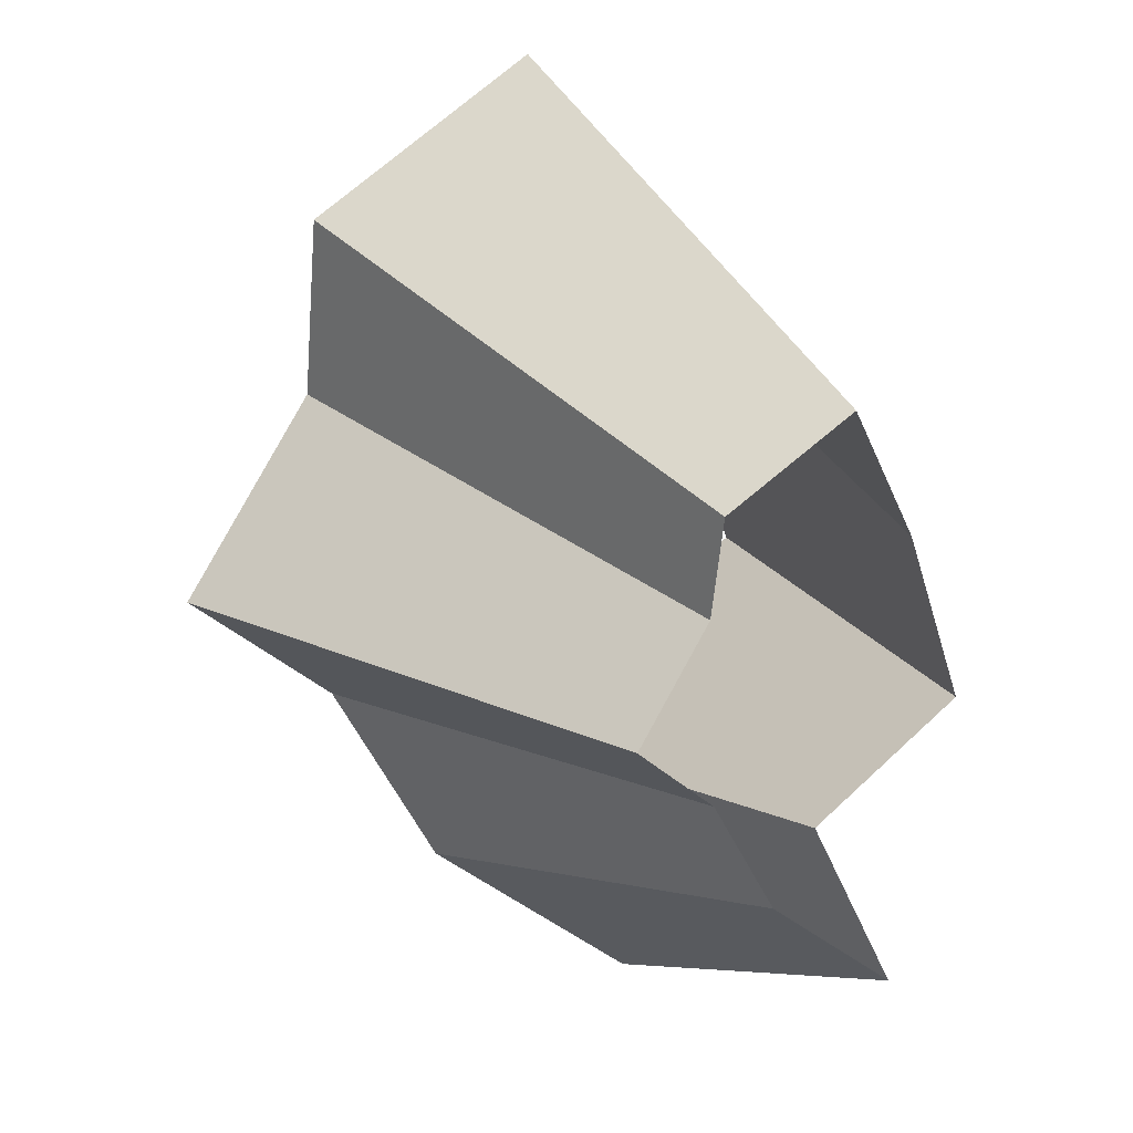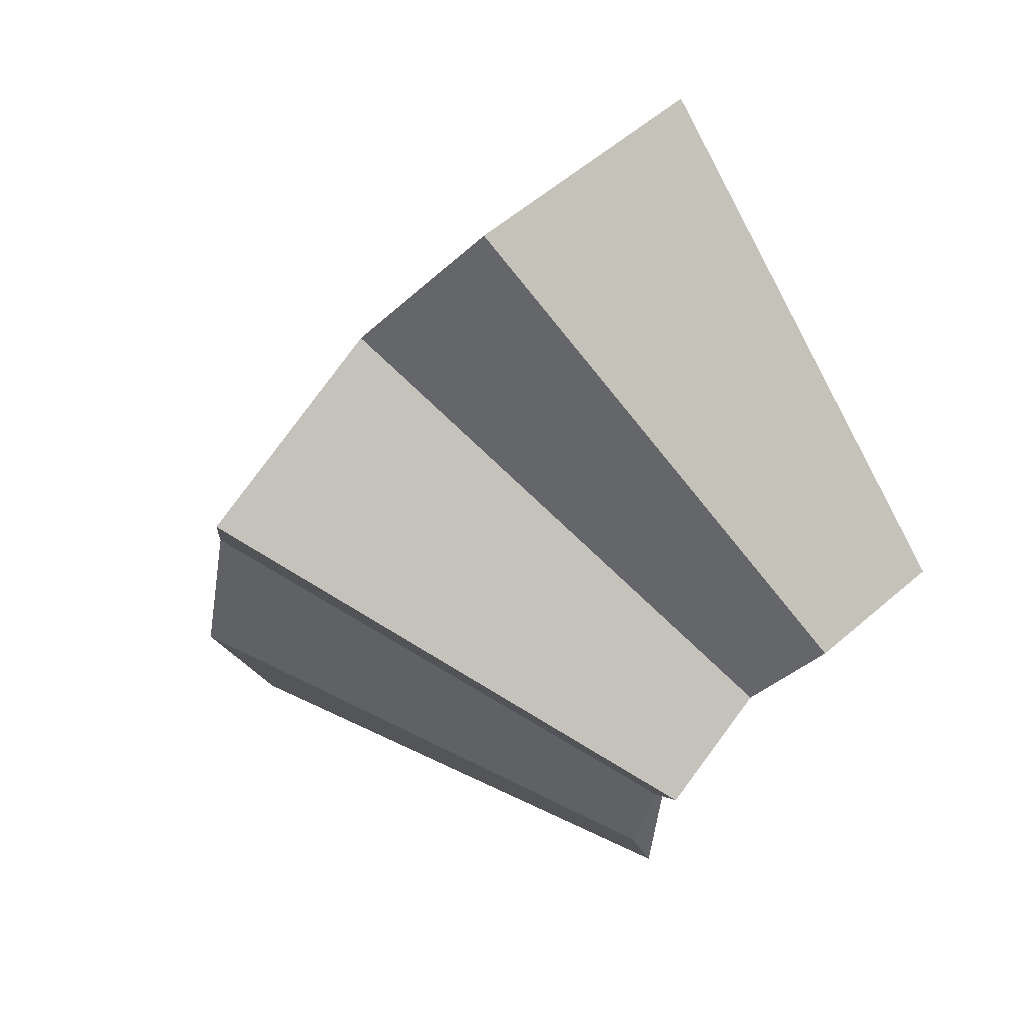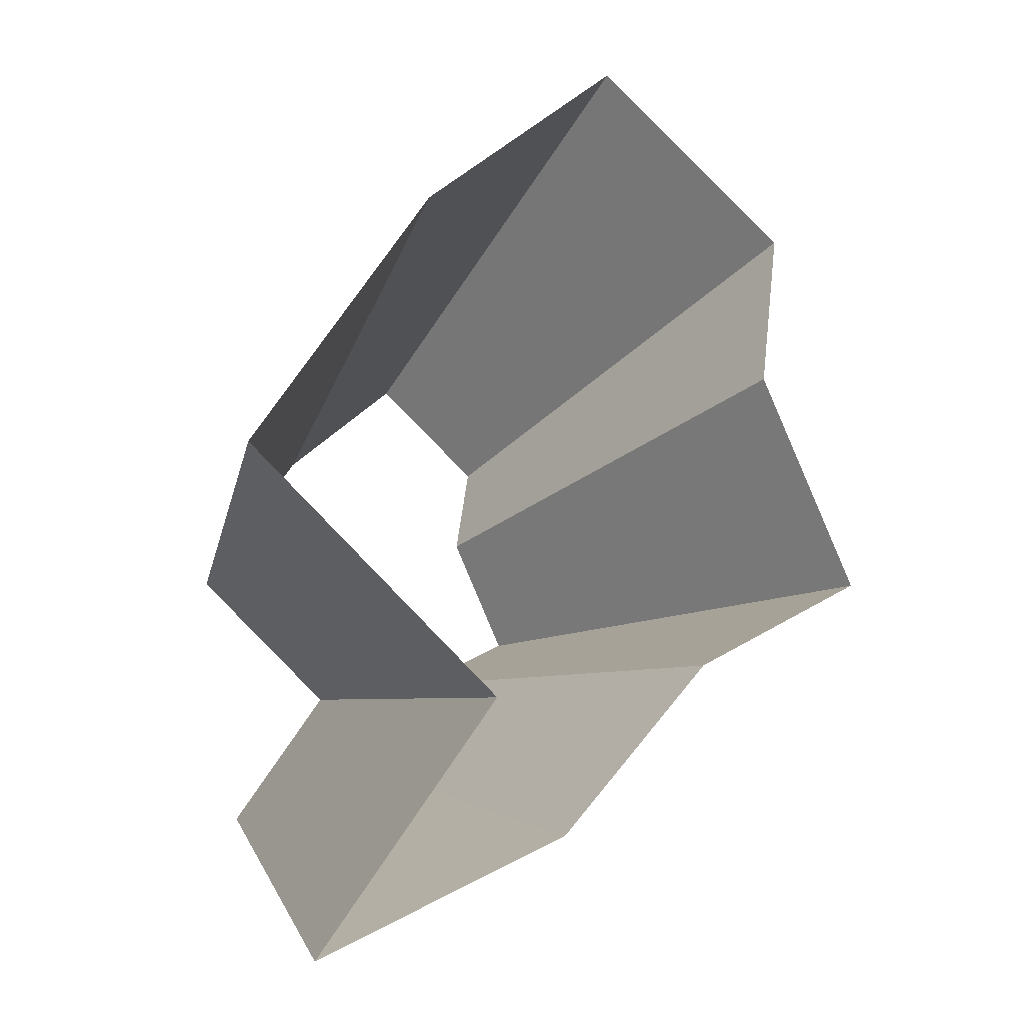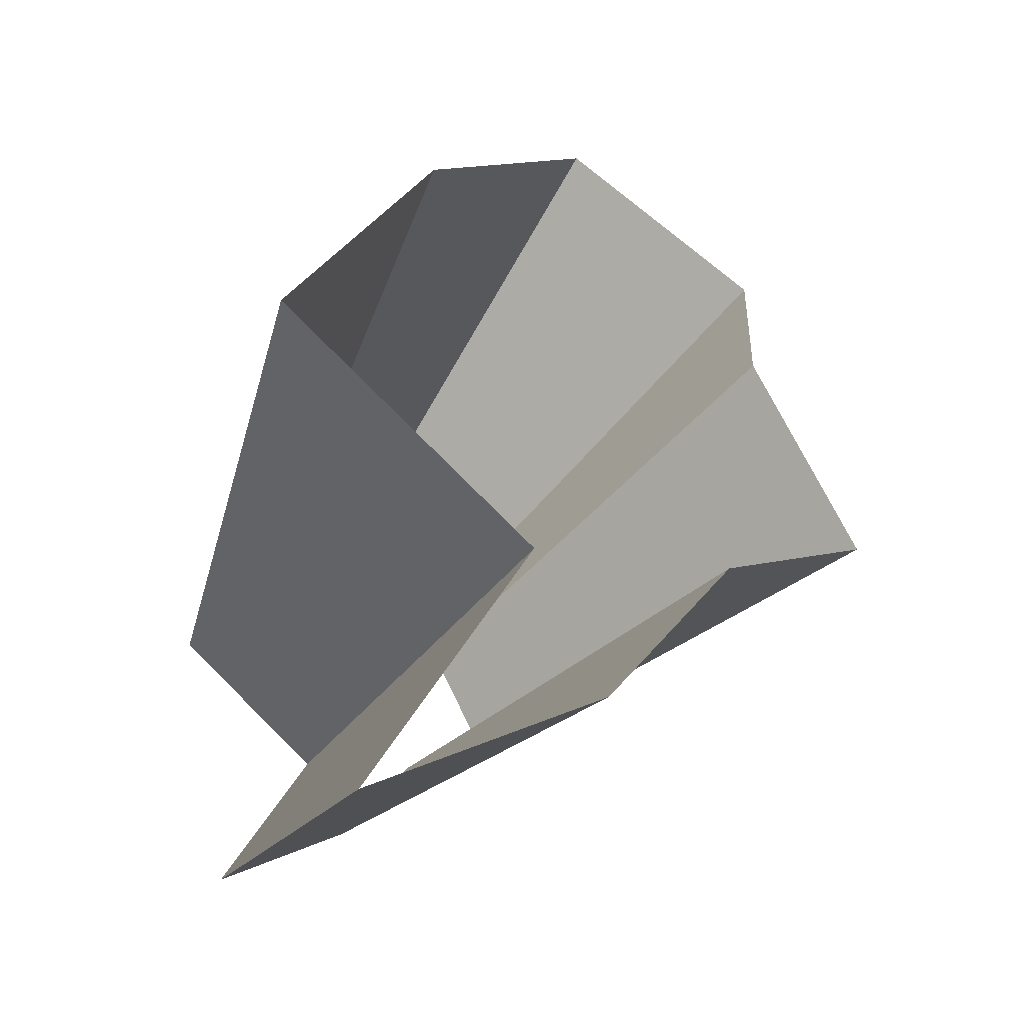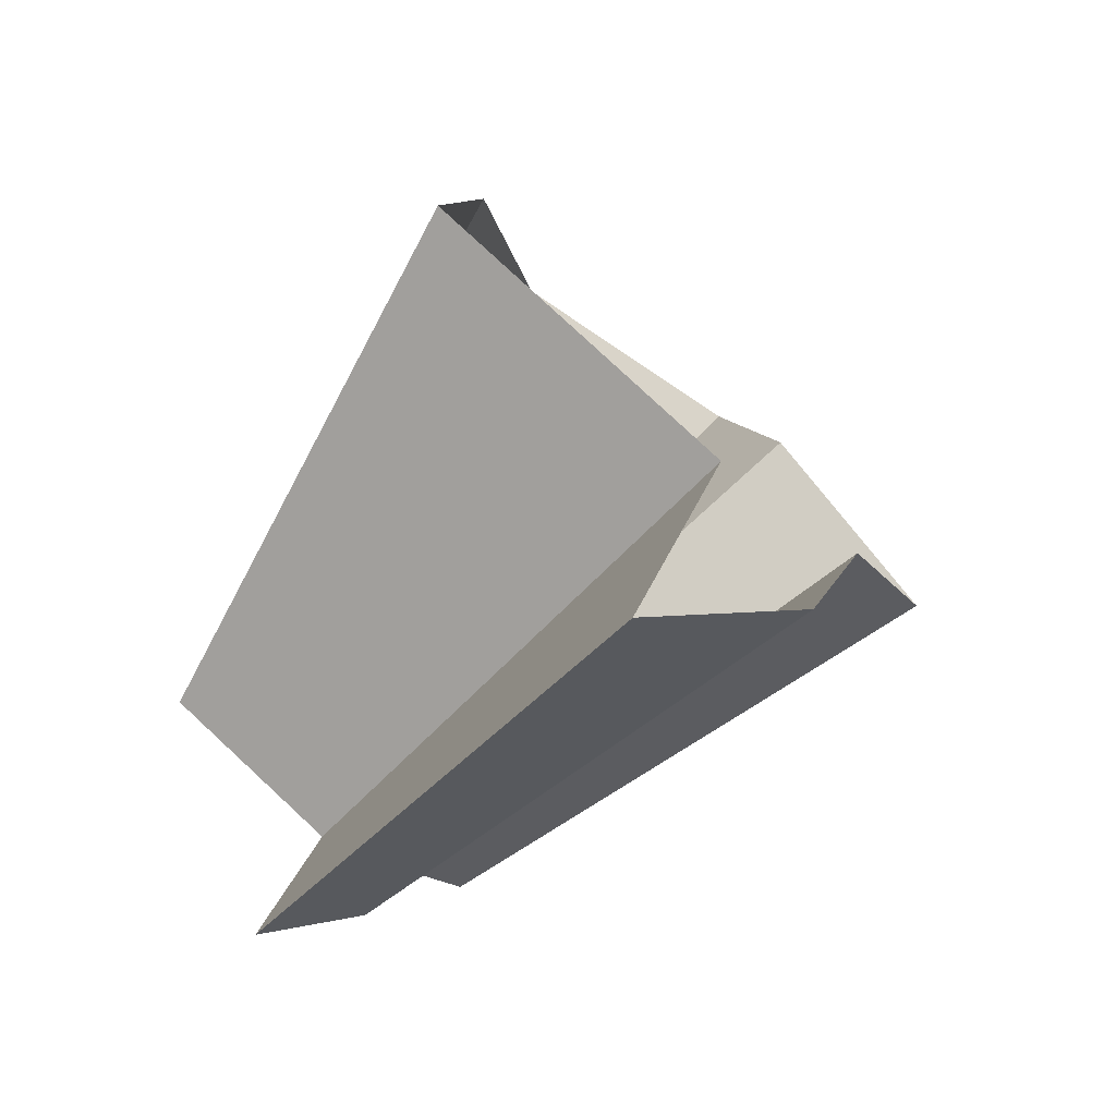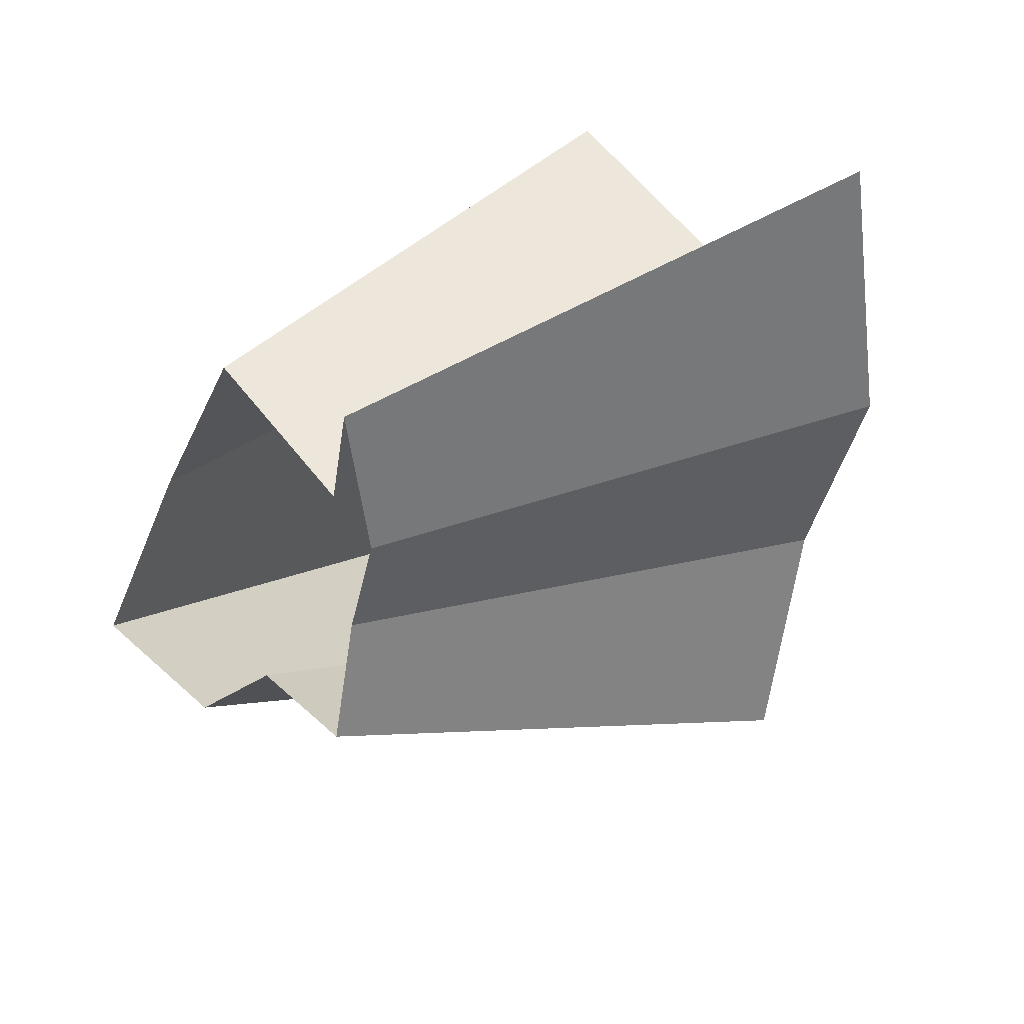
<metadata>
{"format":"obj","ext":"obj","renderer":"f3d","projection":"perspective","resolution":1024,"background":"white","views":[{"elev":-31.8,"azim":59.7,"up":"+Z"},{"elev":-4.6,"azim":19.6,"up":"+Z"},{"elev":30.5,"azim":-107.2,"up":"+Z"},{"elev":6.3,"azim":-112.8,"up":"+Z"},{"elev":-14.0,"azim":-132.9,"up":"+Z"},{"elev":-64.1,"azim":-163.1,"up":"+Z"}]}
</metadata>
<code>
g shard31
v -0.2097 -0.2197 0.311
v -0.1553 -0.169 0.3652
v -0.2653 -0.194 0.2831
v -0.2322 -0.07571 0.3571
v -0.3055 0.007378 0.3107
v -0.3109 -0.2139 0.2163
v -0.3452 -0.142 0.2171
v -0.3804 -0.07948 0.1825
v -0.3598 -0.06171 0.2298
v -0.3959 0.01234 0.1632
v -0.2796 -0.3041 0.6574
v -0.3775 -0.3954 0.5599
v -0.4775 -0.3491 0.5095
v -0.4179 -0.1363 0.6428
v -0.5499 0.01328 0.5593
v -0.5596 -0.385 0.3894
v -0.6213 -0.2556 0.3908
v -0.6847 -0.1431 0.3285
v -0.6477 -0.1111 0.4137
v -0.7126 0.0222 0.2938
v -0.2097 -0.2197 0.311
v -0.3775 -0.3954 0.5599
v -0.2796 -0.3041 0.6574
v -0.1553 -0.169 0.3652
v -0.4179 -0.1363 0.6428
v -0.2322 -0.07571 0.3571
v -0.2653 -0.194 0.2831
v -0.4775 -0.3491 0.5095
v -0.3109 -0.2139 0.2163
v -0.5596 -0.385 0.3894
v -0.3452 -0.142 0.2171
v -0.6213 -0.2556 0.3908
v -0.5499 0.01328 0.5593
v -0.3055 0.007378 0.3107
v -0.6477 -0.1111 0.4137
v -0.3598 -0.06171 0.2298
v -0.3804 -0.07948 0.1825
v -0.6847 -0.1431 0.3285
v -0.7126 0.0222 0.2938
v -0.3959 0.01234 0.1632
g shard31_0
f 12 11 2
f 1 12 2
f 13 22 21
f 3 13 21
f 23 14 4
f 24 23 4
f 25 15 5
f 26 25 5
f 16 28 27
f 6 16 27
f 17 30 29
f 7 17 29
f 18 32 31
f 8 18 31
f 33 19 9
f 34 33 9
f 35 20 10
f 36 35 10
f 39 38 37
f 40 39 37

</code>
